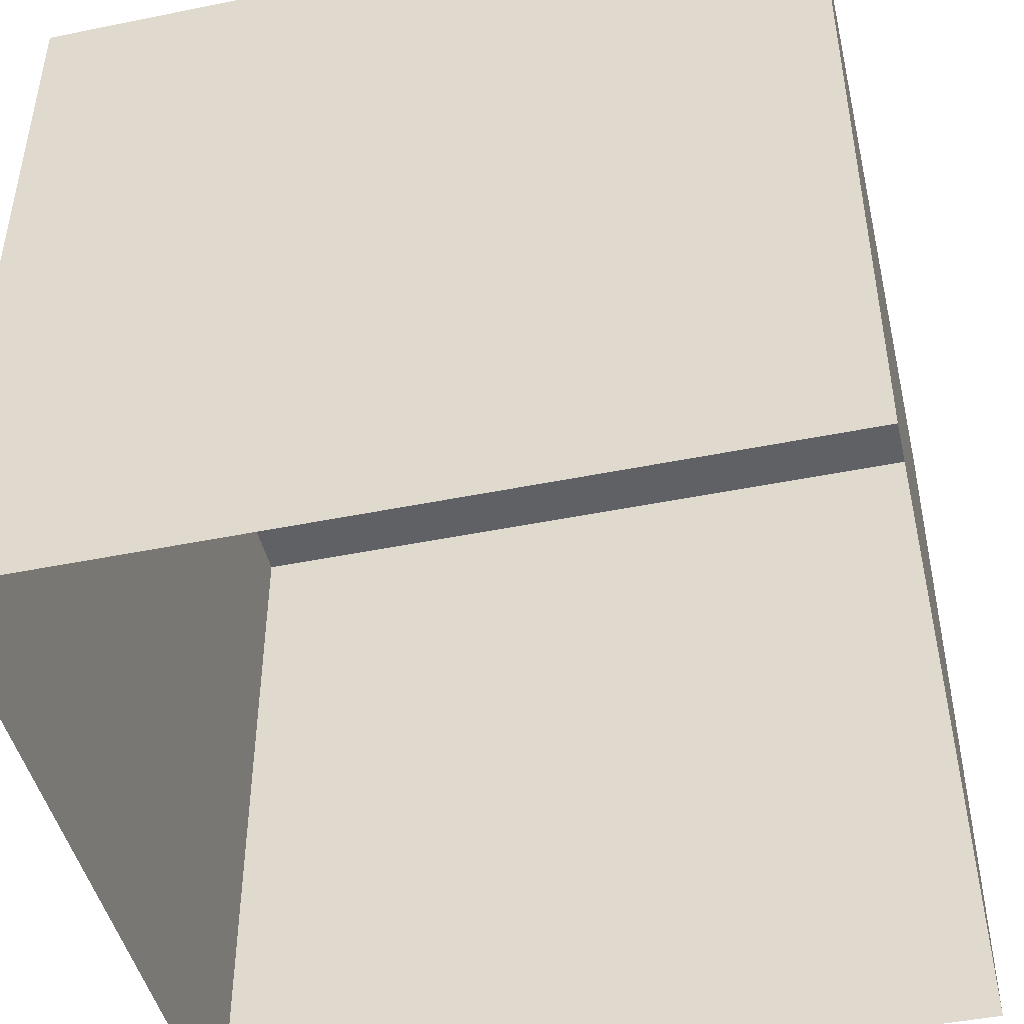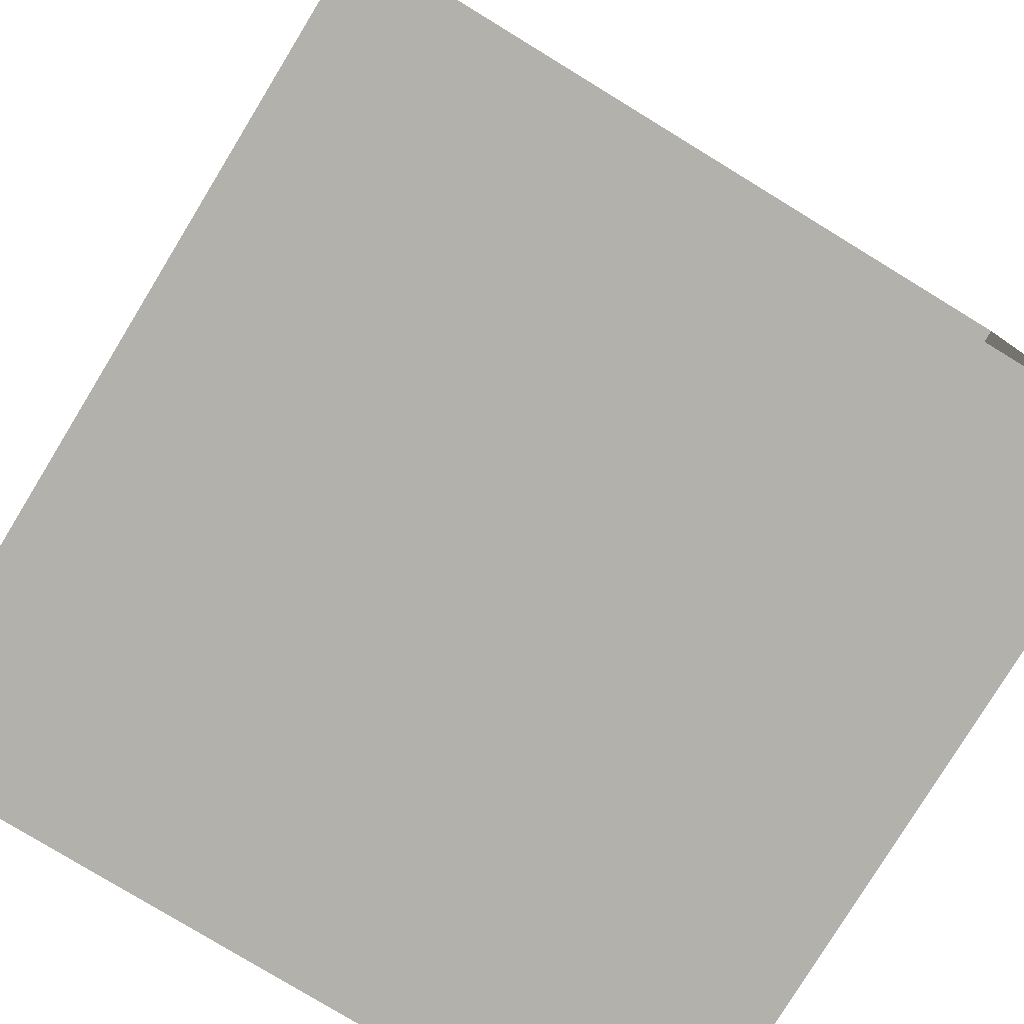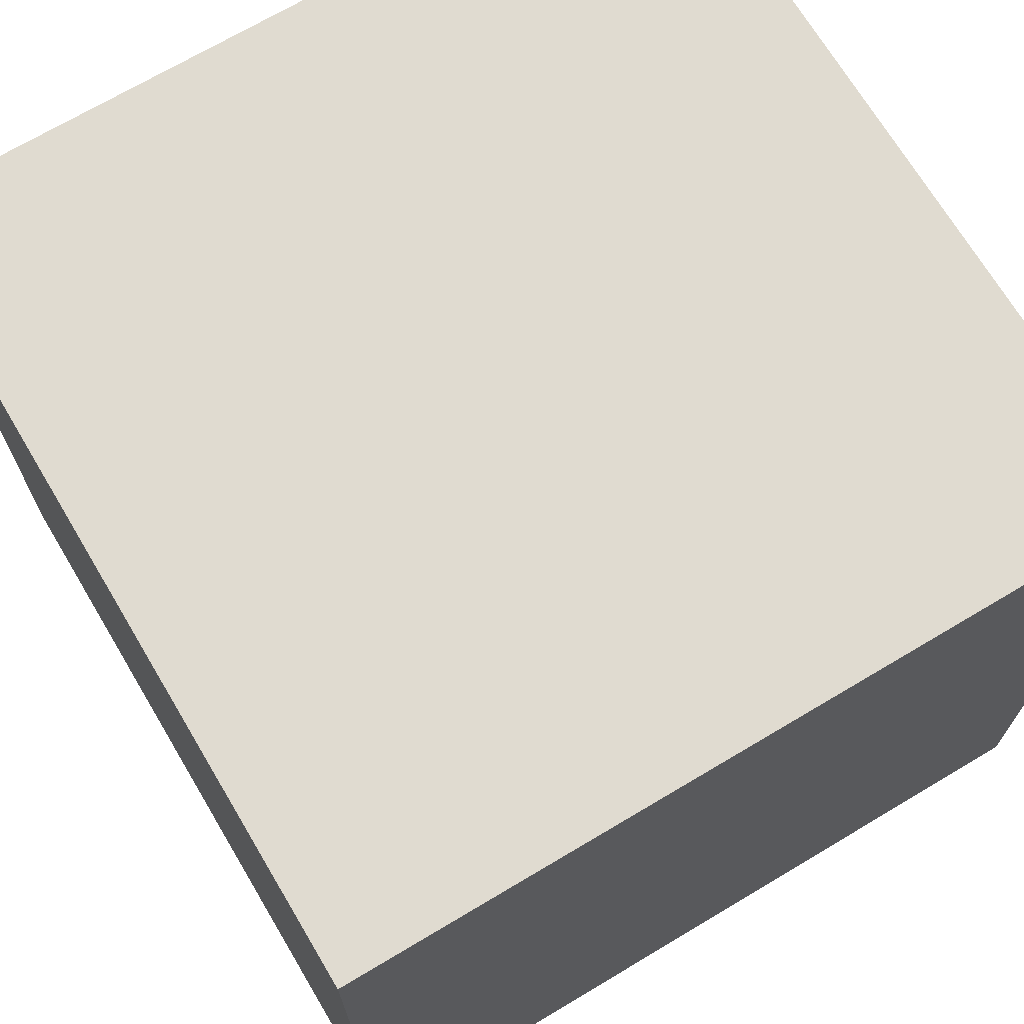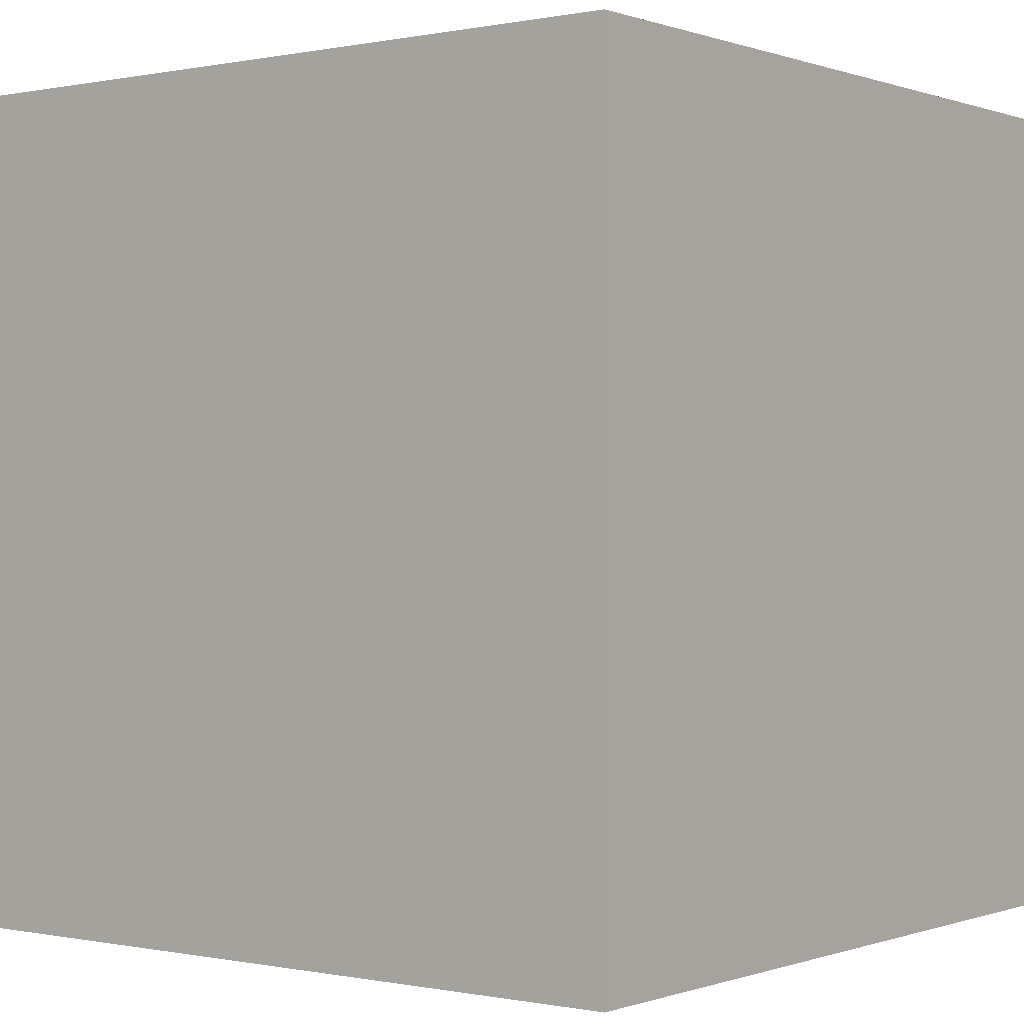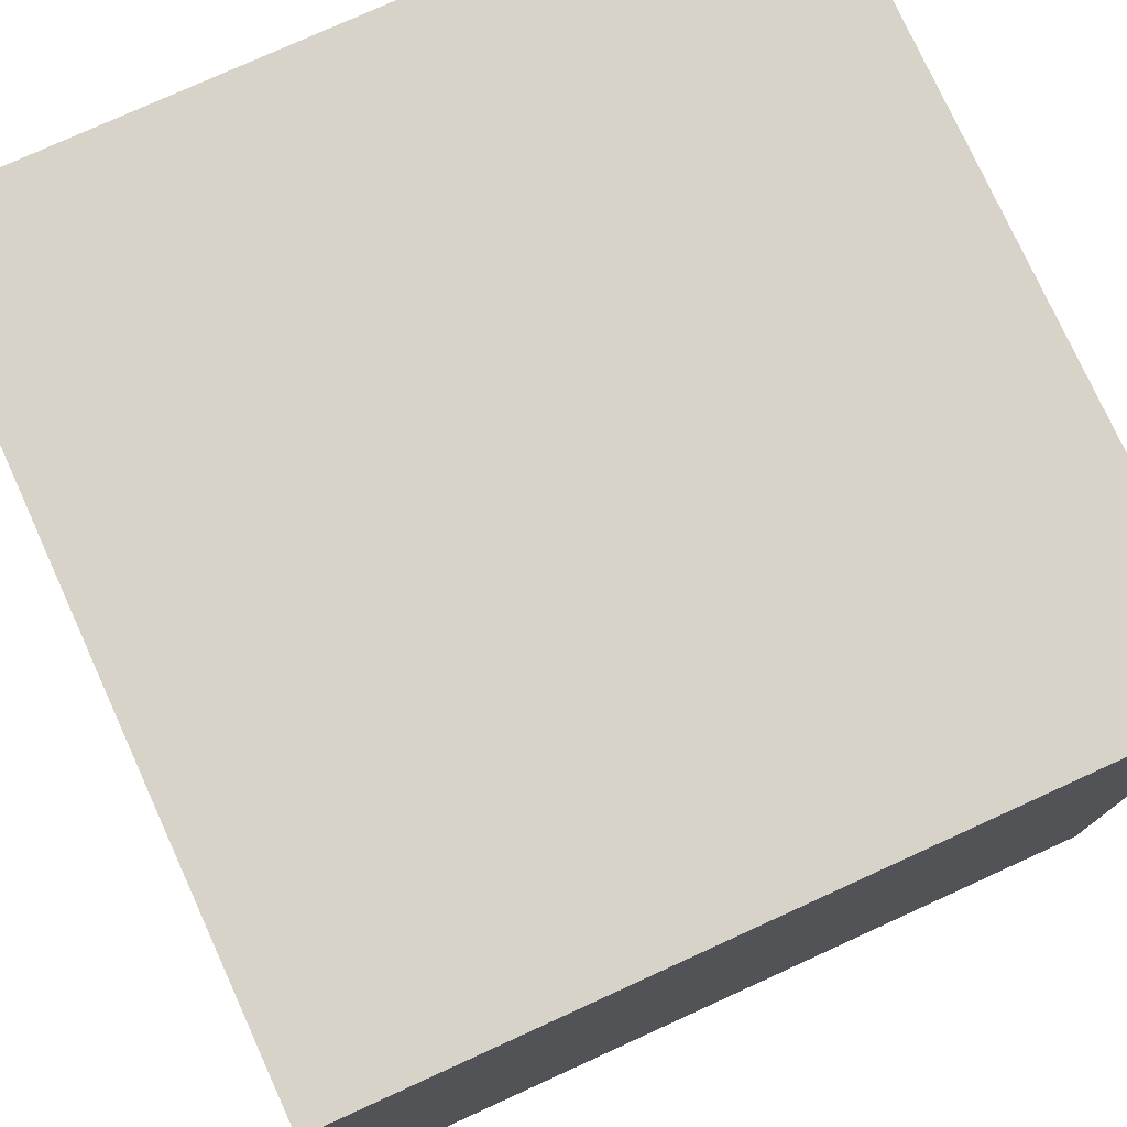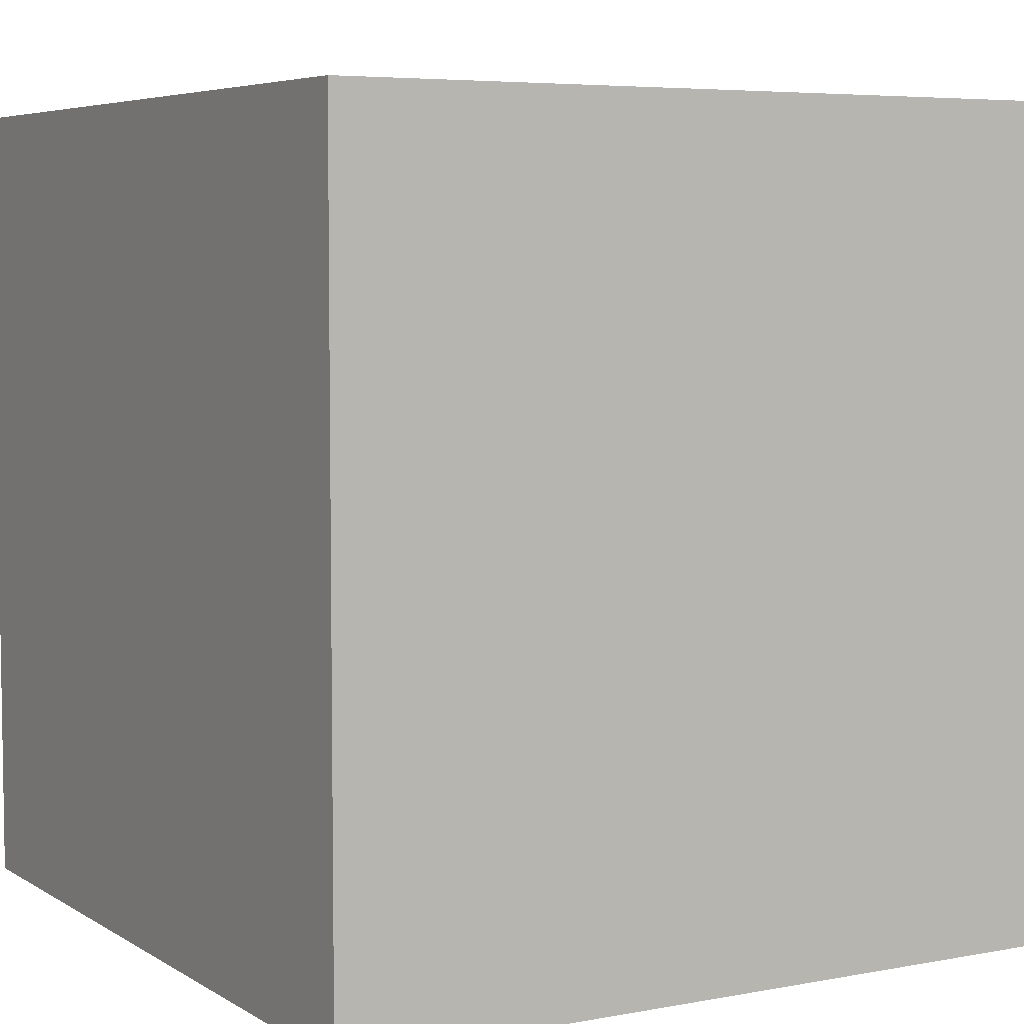
<metadata>
{"format":"obj","ext":"obj","renderer":"f3d","projection":"perspective","resolution":1024,"background":"white","views":[{"elev":-46.1,"azim":-166.9,"up":"+Y"},{"elev":-78.9,"azim":-31.4,"up":"+Z"},{"elev":70.2,"azim":59.2,"up":"+Y"},{"elev":-0.1,"azim":37.5,"up":"+Y"},{"elev":77.1,"azim":-114.5,"up":"+Z"},{"elev":5.6,"azim":-120.1,"up":"+Y"}]}
</metadata>
<code>
o Cube
v 0.5222 0.5222 -0.5222
v 0.5222 -0.5222 -0.5222
v 0.5222 0.5222 0.5222
v 0.5222 -0.5222 0.5222
v -0.5222 0.5222 -0.5222
v -0.5222 -0.5222 -0.5222
v -0.5222 0.5222 0.5222
v -0.5222 -0.5222 0.5222
f 1 5 7 3
f 4 3 7 8
f 8 7 5 6
f 2 1 3 4
f 6 5 1 2

</code>
